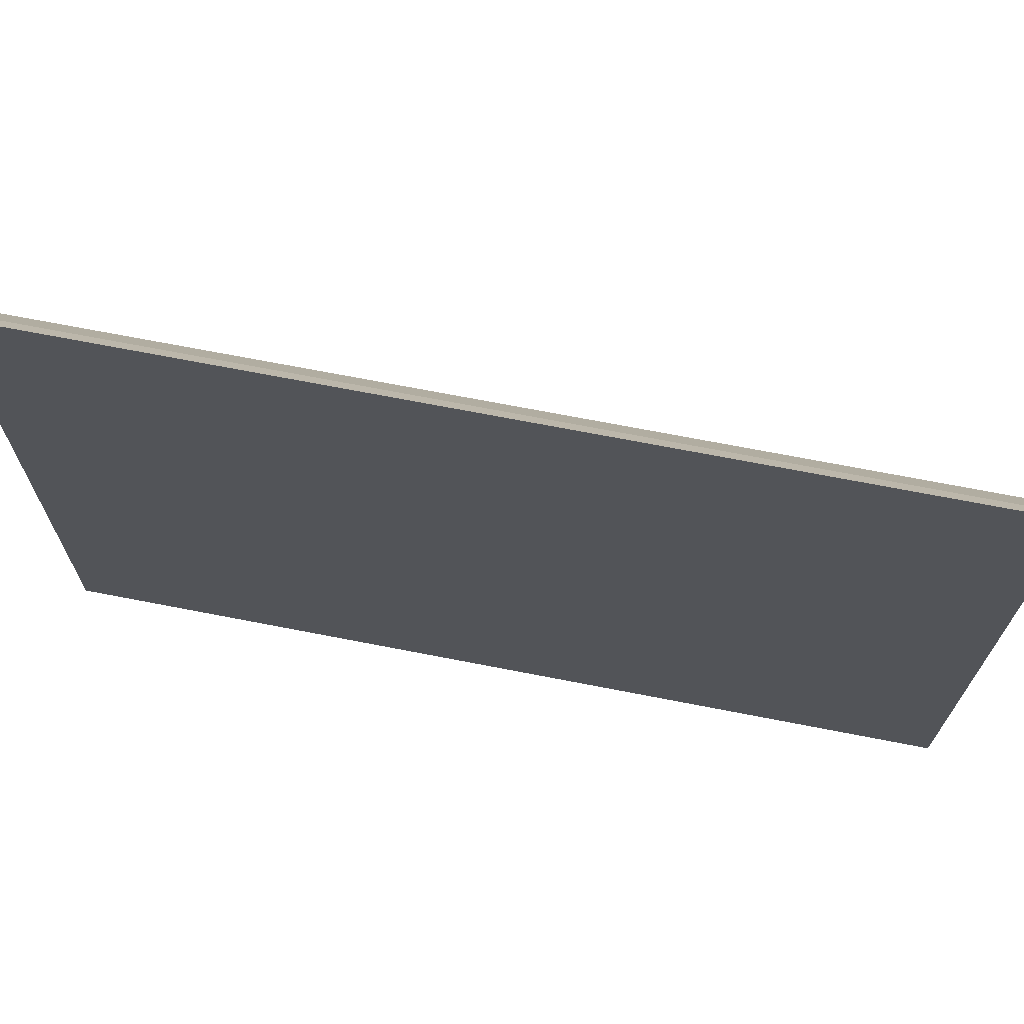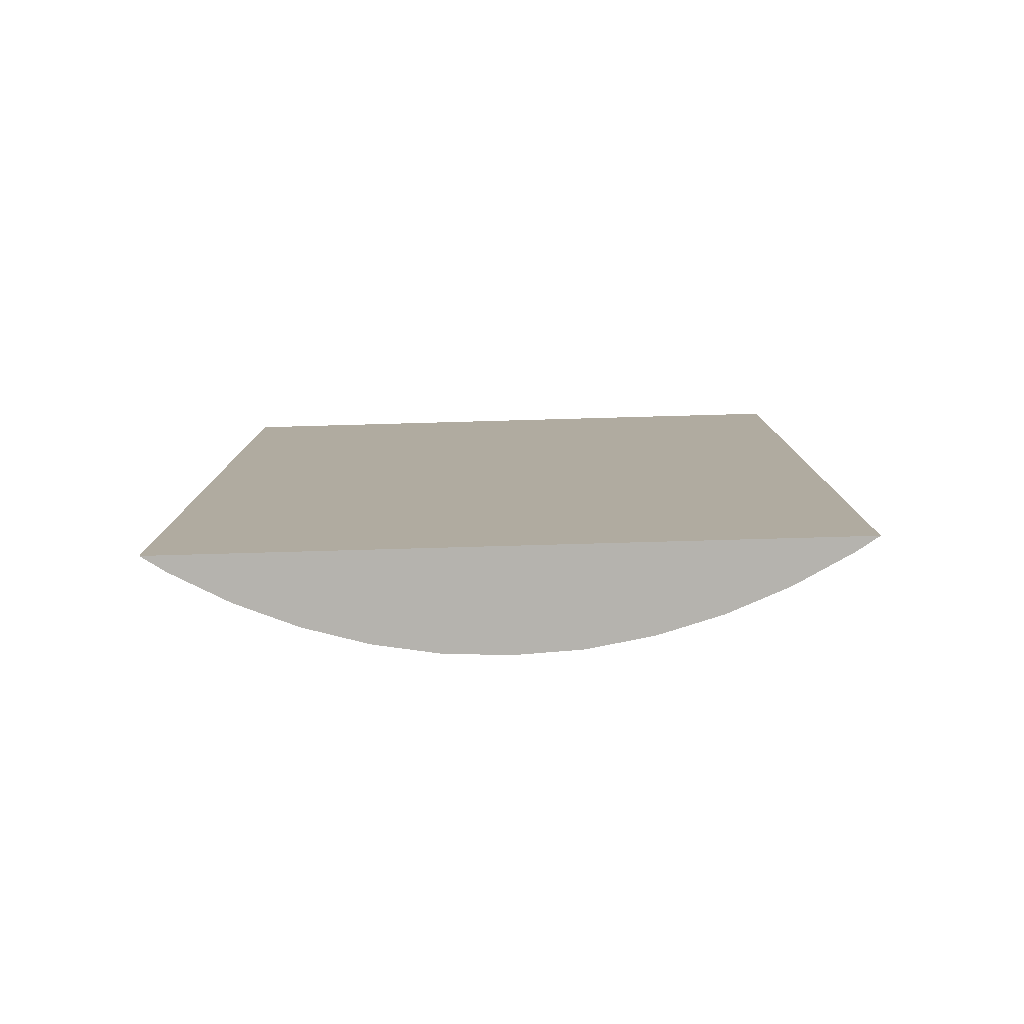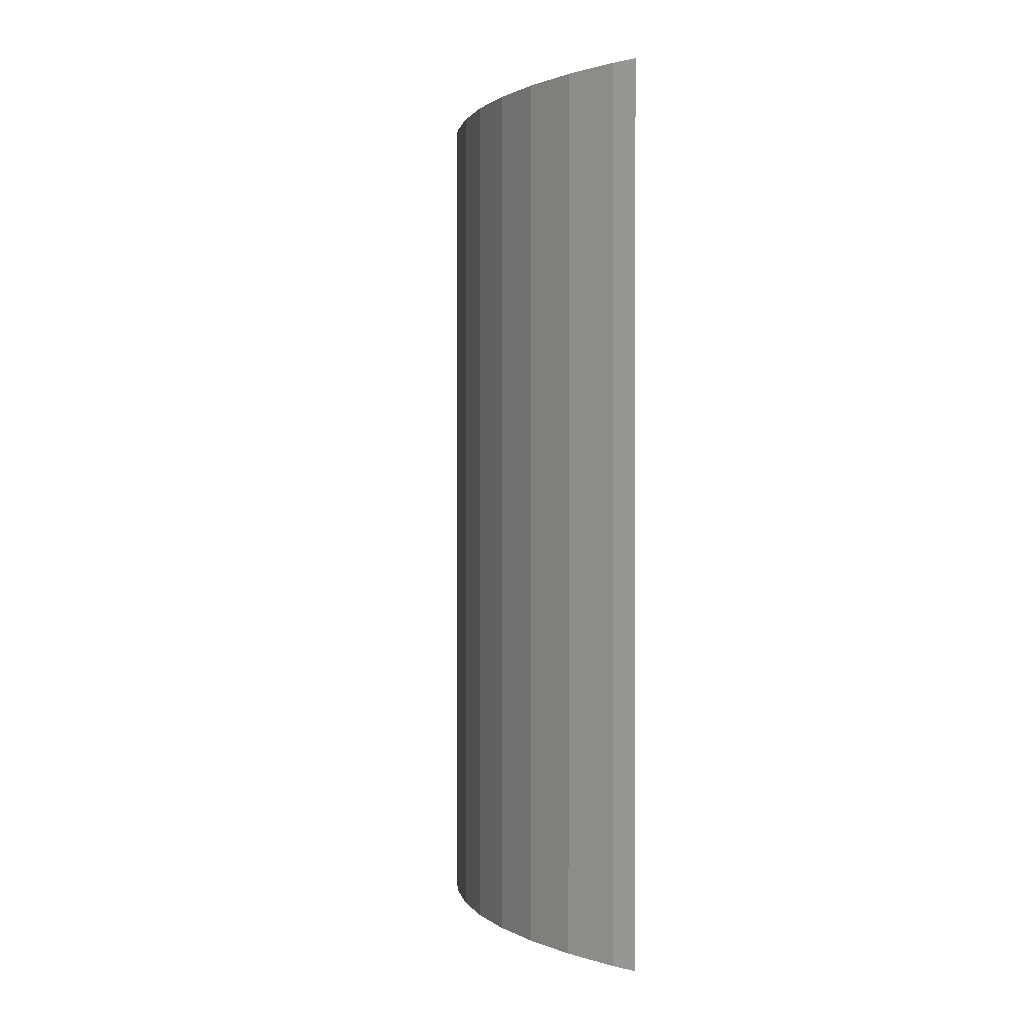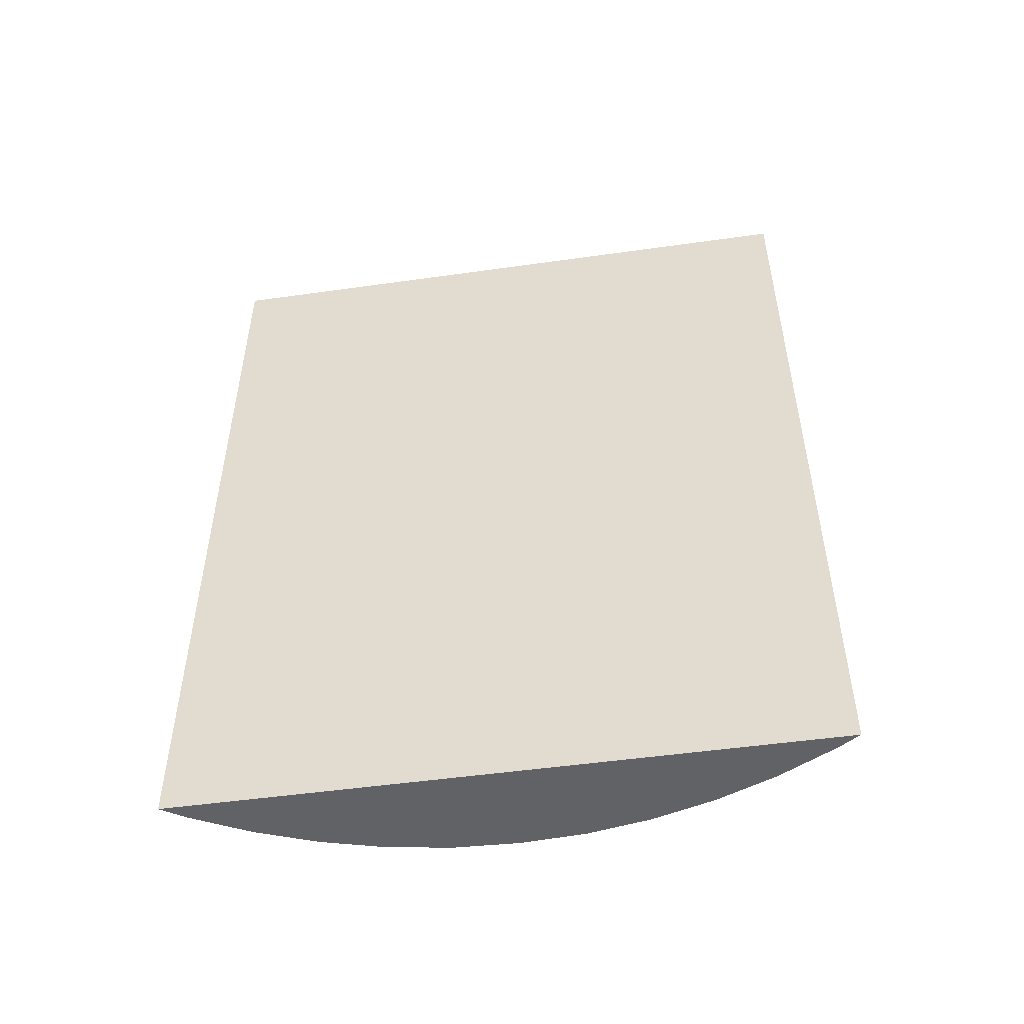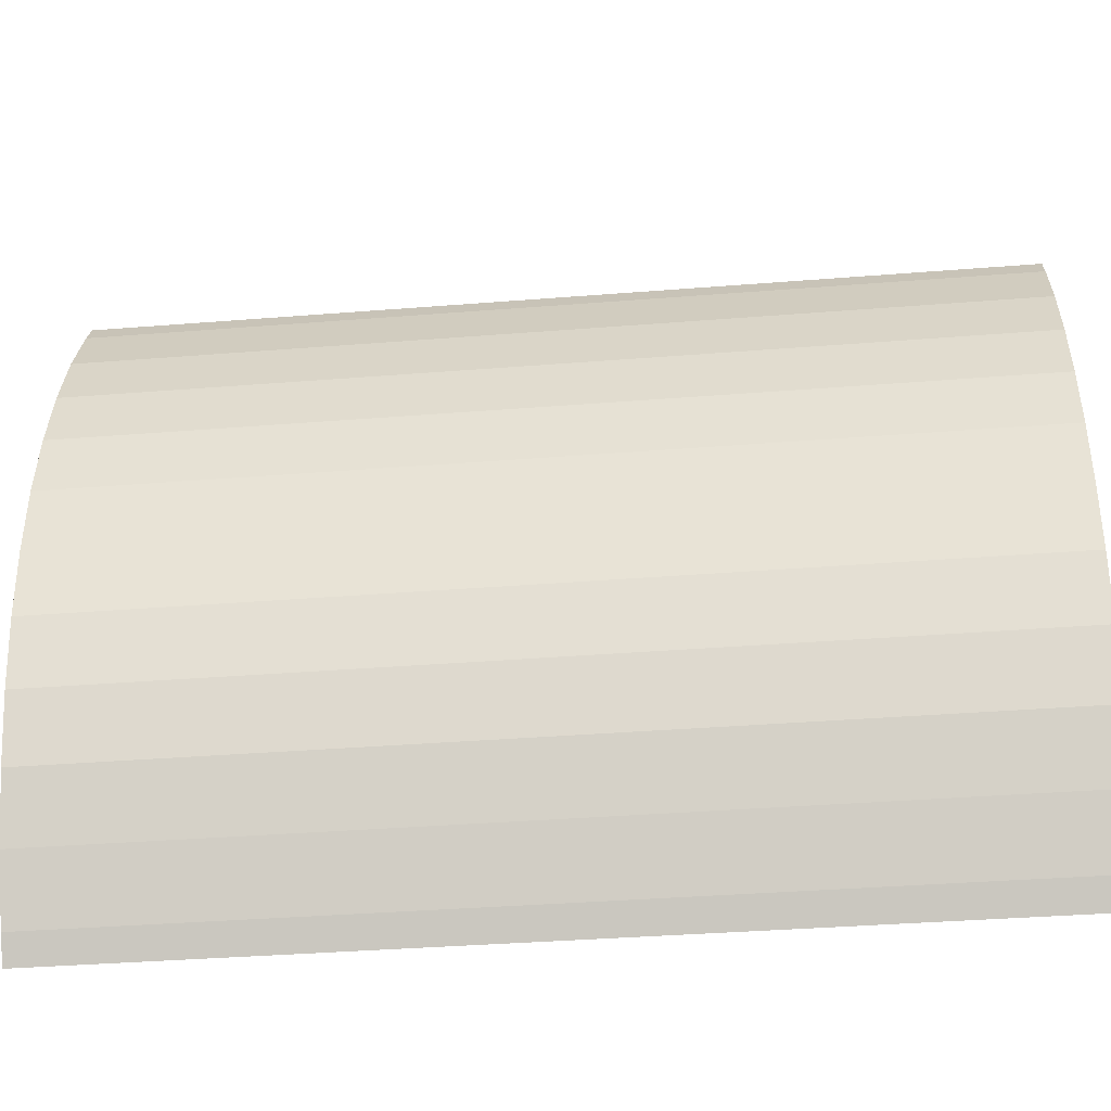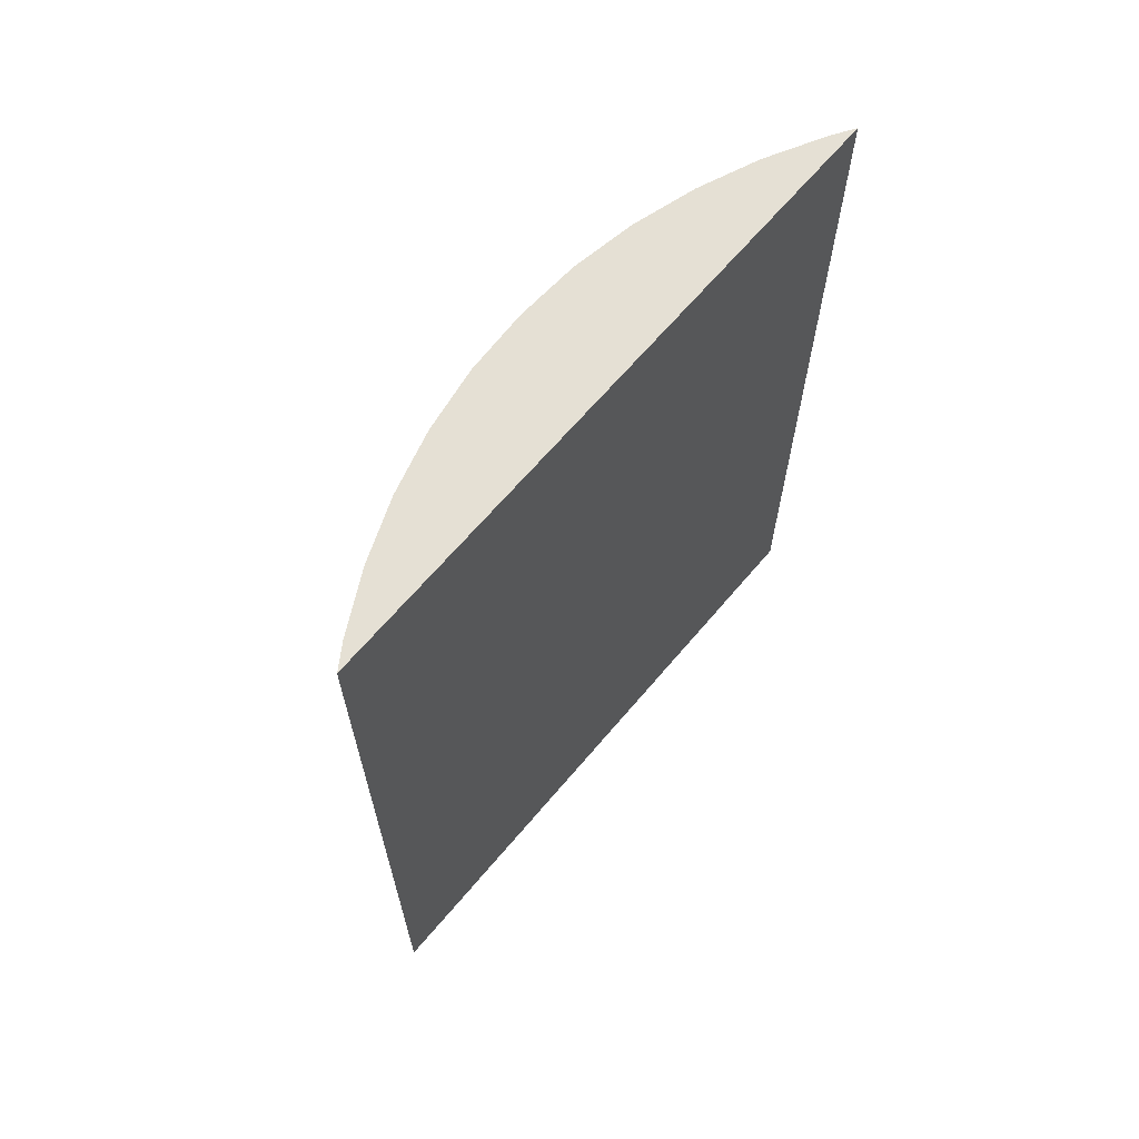
<metadata>
{"format":"obj","ext":"obj","renderer":"f3d","projection":"perspective","resolution":1024,"background":"white","views":[{"elev":70.5,"azim":-79.0,"up":"+Z"},{"elev":-79.9,"azim":-87.4,"up":"+Y"},{"elev":0.7,"azim":168.5,"up":"+Y"},{"elev":-50.5,"azim":-80.2,"up":"+Y"},{"elev":-37.7,"azim":95.8,"up":"+Z"},{"elev":65.8,"azim":-138.8,"up":"+Y"}]}
</metadata>
<code>
v  0.161 17.81 9.207
v  0.324 17.81 0.477
v  0 17.81 1.091e-15
v  0.952 17.81 1.623
v  1.462 17.81 2.84
v  1.839 17.81 4.1
v  2.077 17.81 5.398
v  2.163 17.81 6.705
v  2.115 17.81 8.028
v  1.934 17.81 9.207
v  1.914 17.81 9.334
v  1.574 17.81 10.61
v  0.236 17.81 13.47
v  1.105 17.81 11.84
v  0.517 17.81 13.01
v  0.236 -8.25e-16 13.47
v  0.517 -7.968e-16 13.01
v  1.105 -7.249e-16 11.84
v  1.574 -6.496e-16 10.61
v  1.914 -5.715e-16 9.334
v  2.115 -4.916e-16 8.028
v  1.934 -5.638e-16 9.207
v  2.163 -4.106e-16 6.705
v  2.077 -3.305e-16 5.398
v  1.839 -2.511e-16 4.1
v  1.462 -1.739e-16 2.84
v  0.952 -9.938e-17 1.623
v  0.324 -2.921e-17 0.477
v  0 0 0
v  0.161 -5.638e-16 9.207
g defaultobject
f 1 2 3
f 2 1 4
f 4 1 5
f 5 1 6
f 6 1 7
f 7 1 8
f 8 1 9
f 9 1 10
f 10 1 11
f 11 1 12
f 12 1 13
f 12 13 14
f 14 13 15
f 16 15 13
f 15 16 17
f 17 14 15
f 14 17 18
f 18 12 14
f 12 18 19
f 19 11 12
f 11 19 20
f 20 10 11
f 10 20 9
f 9 20 21
f 21 20 22
f 21 8 9
f 8 21 23
f 23 7 8
f 7 23 24
f 24 6 7
f 6 24 25
f 25 5 6
f 5 25 26
f 26 4 5
f 4 26 27
f 27 2 4
f 2 27 28
f 28 3 2
f 3 28 29
f 1 16 13
f 16 1 3
f 16 3 30
f 30 3 29
f 28 30 29
f 30 28 27
f 30 27 26
f 30 26 25
f 30 25 24
f 30 24 23
f 30 23 21
f 30 21 22
f 30 22 16
f 16 22 20
f 16 20 19
f 16 19 18
f 16 18 17

</code>
